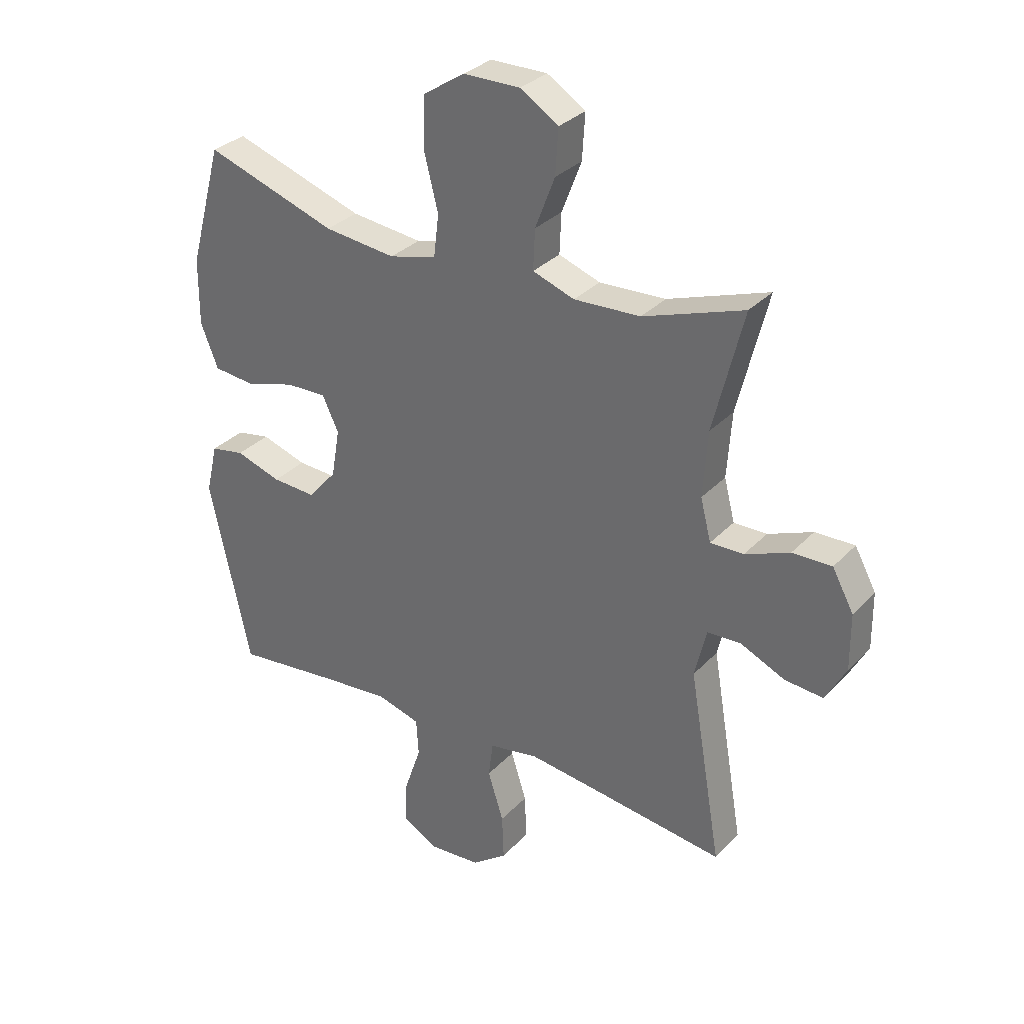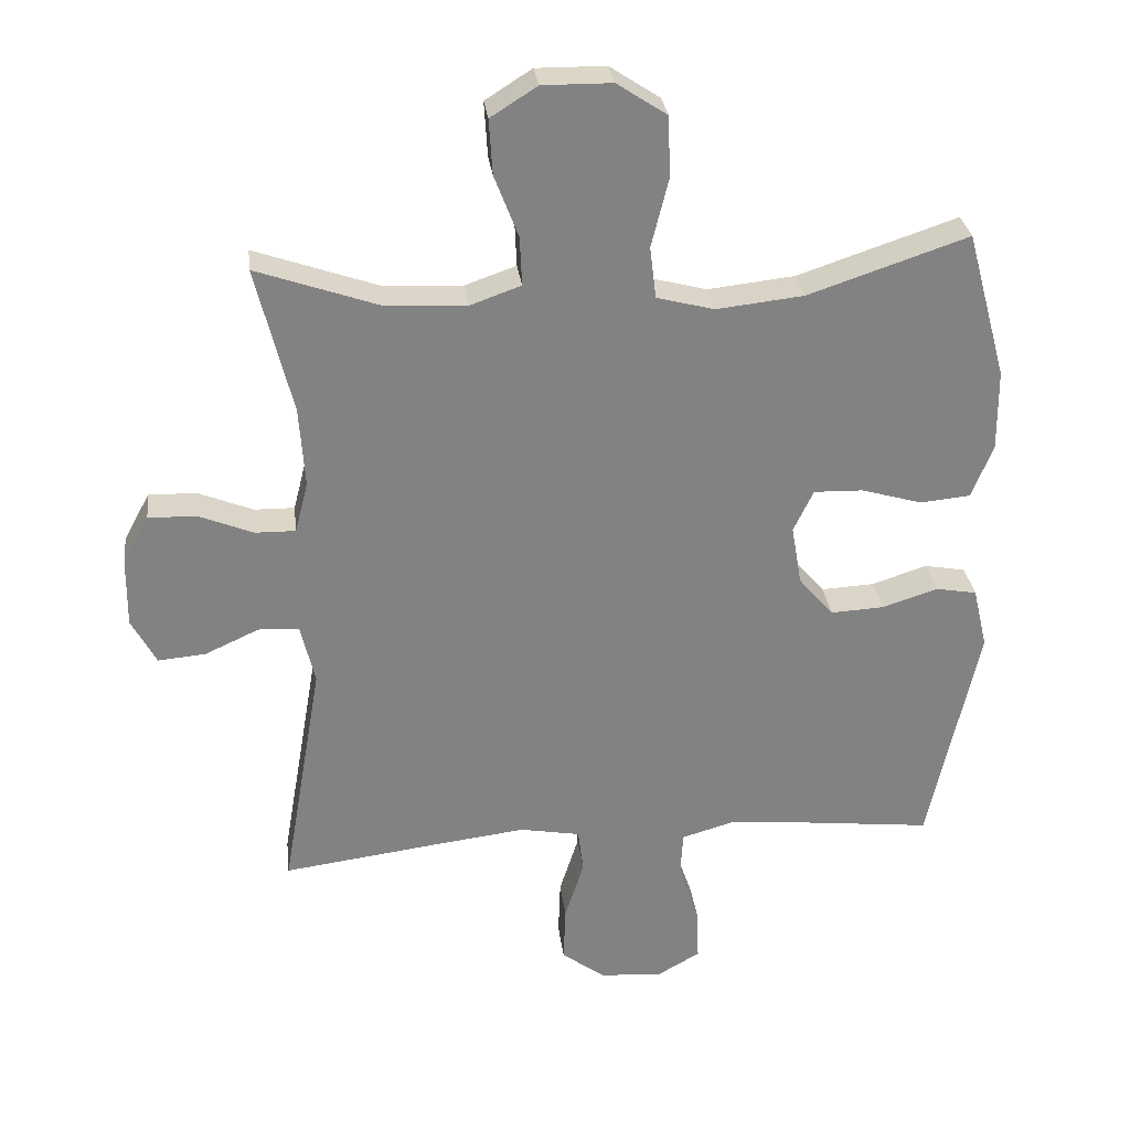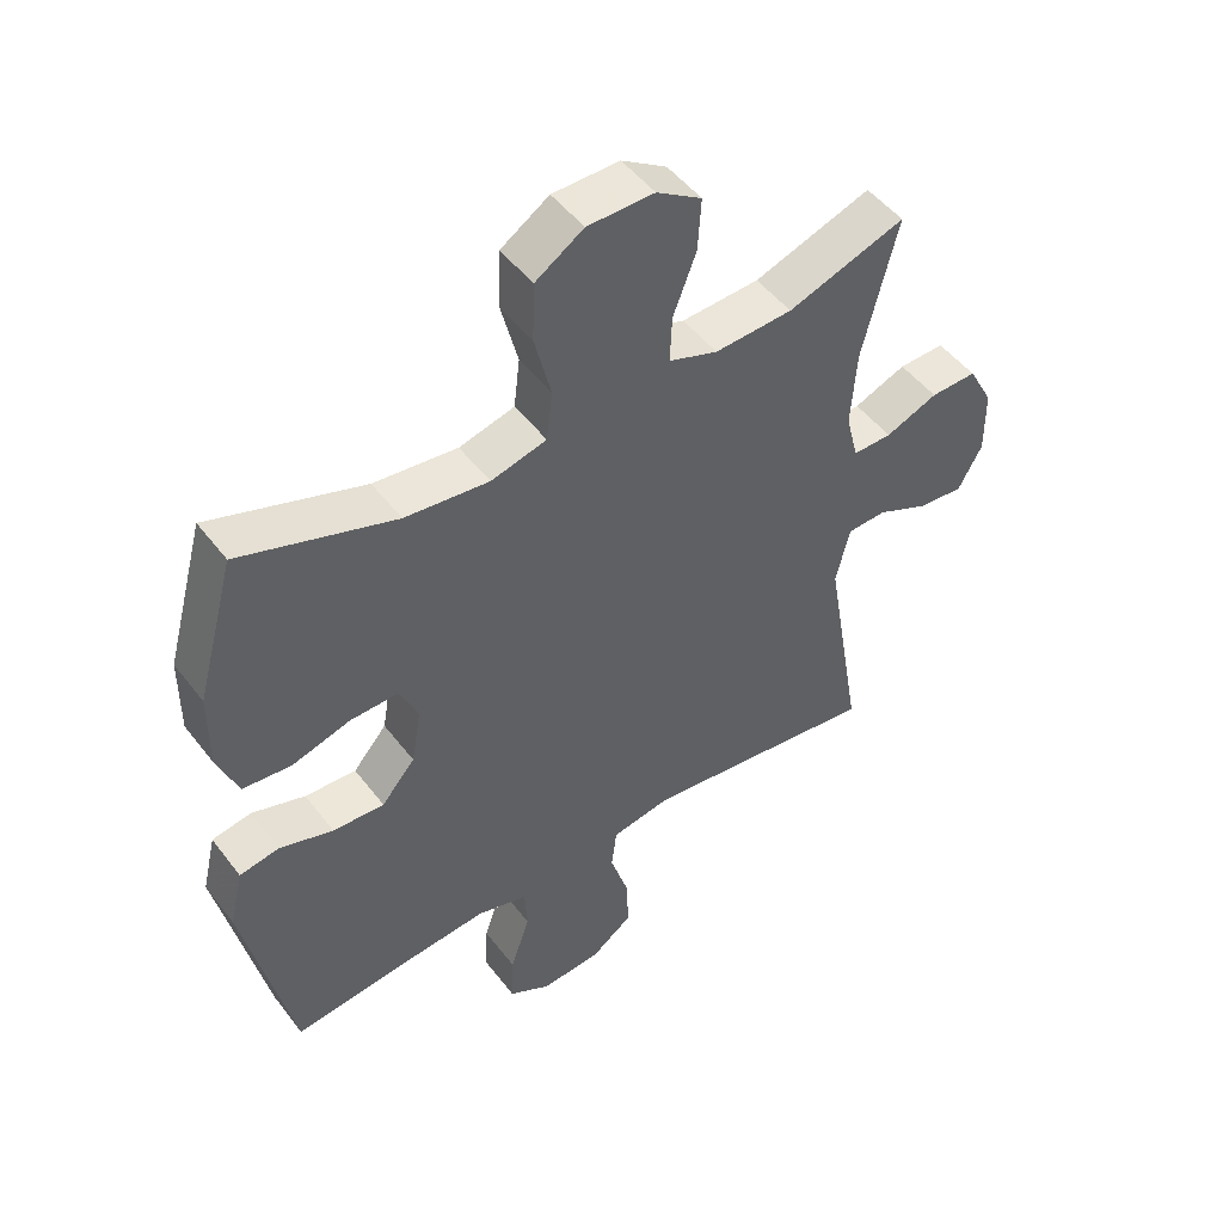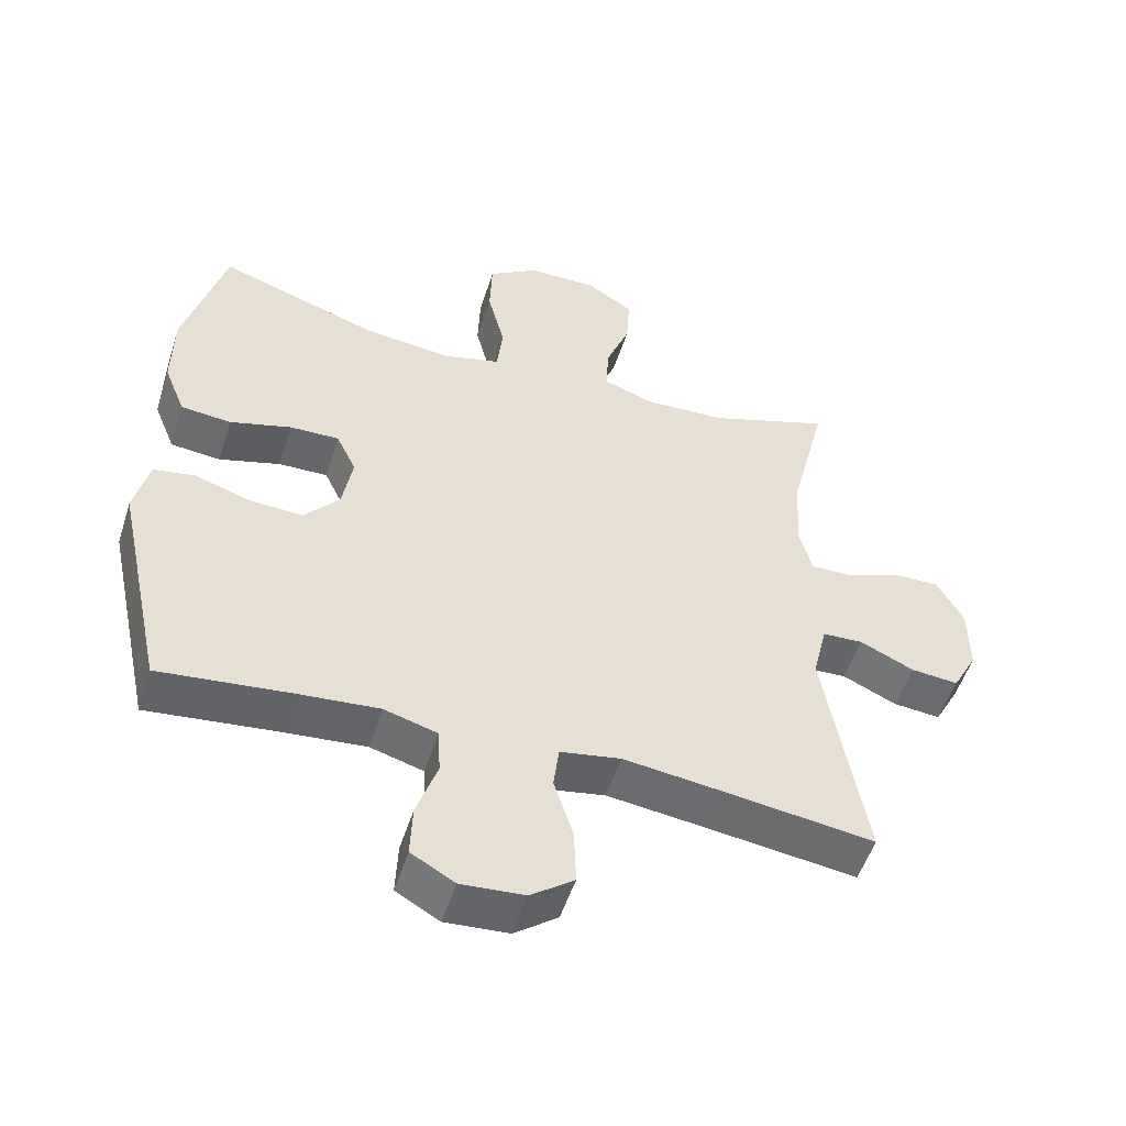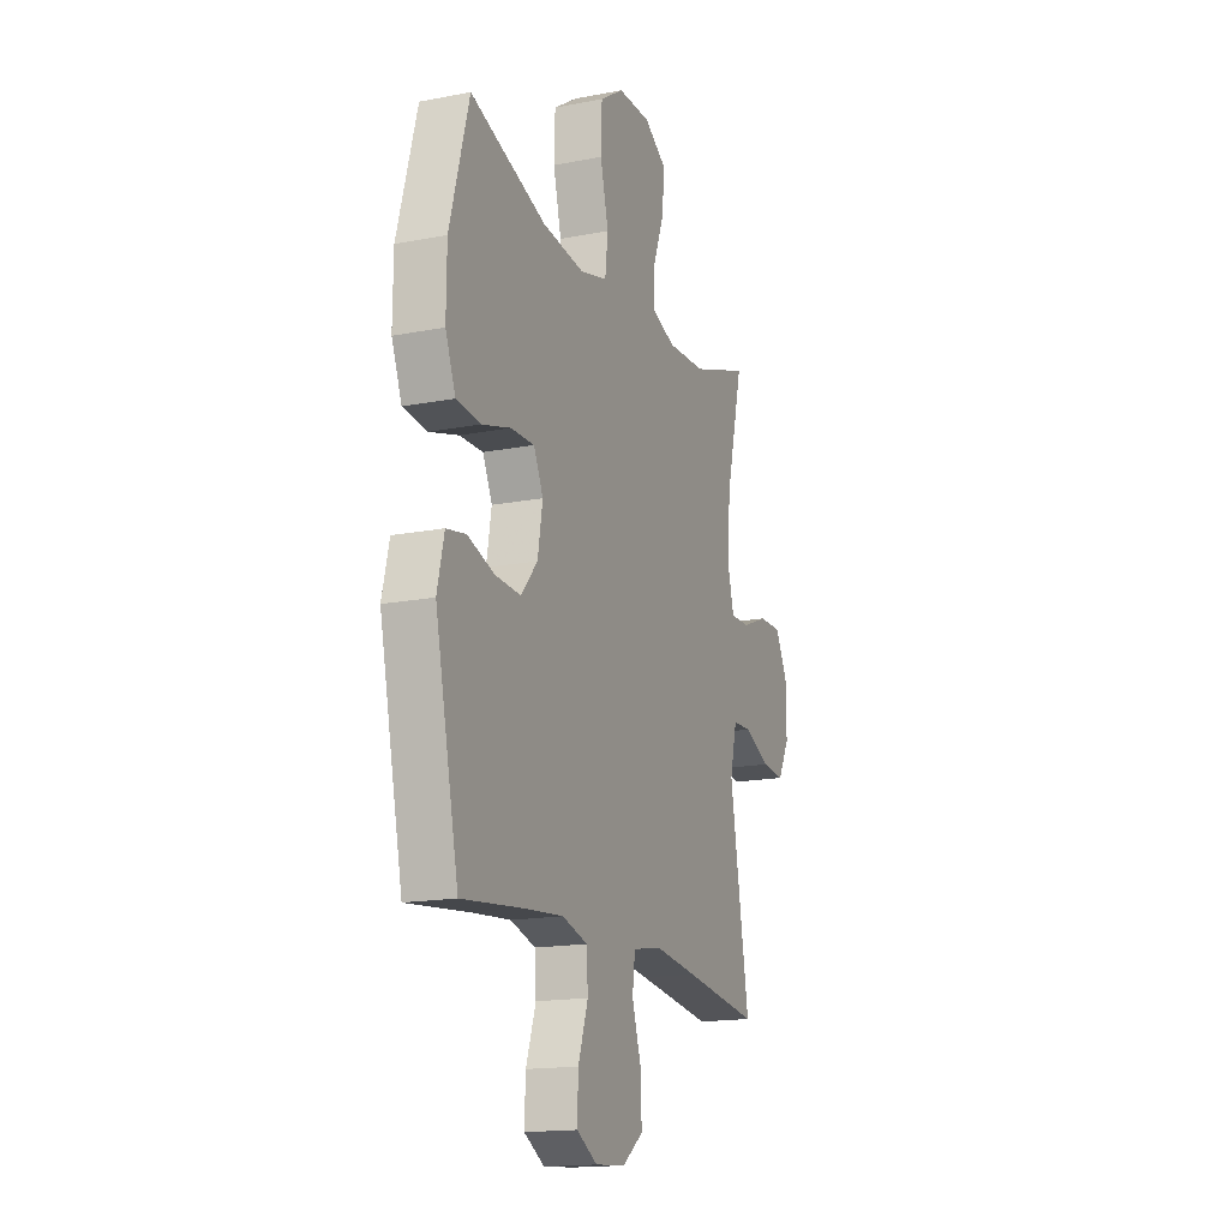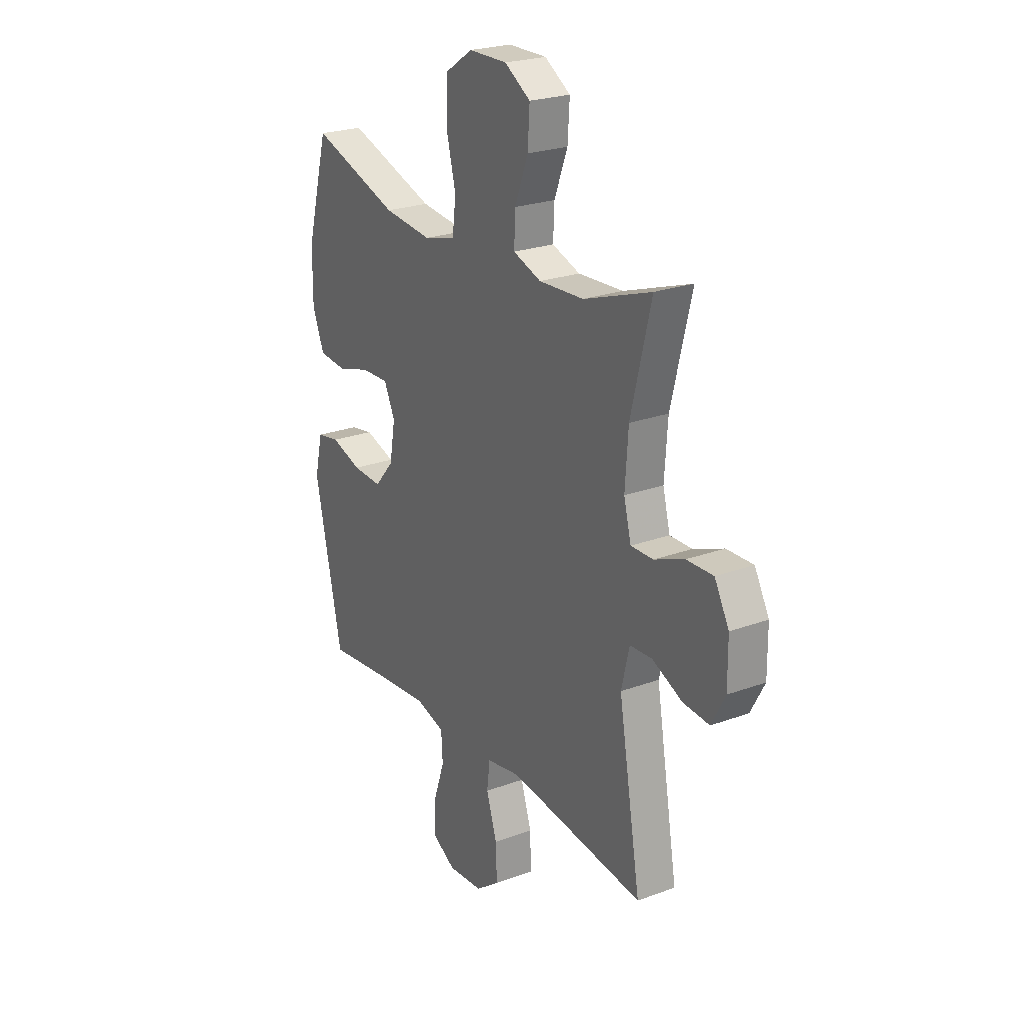
<metadata>
{"format":"obj","ext":"obj","renderer":"f3d","projection":"perspective","resolution":1024,"background":"white","views":[{"elev":31.7,"azim":-144.8,"up":"+Z"},{"elev":29.6,"azim":-6.9,"up":"+Z"},{"elev":49.2,"azim":144.2,"up":"+Z"},{"elev":-52.5,"azim":162.4,"up":"+Z"},{"elev":-16.5,"azim":111.6,"up":"+Z"},{"elev":24.0,"azim":-121.5,"up":"+Z"}]}
</metadata>
<code>
v 0.5 0.07 -0.5
v 0.313 0.07 -0.479
v 0.193 0.07 -0.468
v 0.116 0.07 -0.49
v 0.112 0.07 -0.557
v 0.142 0.07 -0.645
v 0.145 0.07 -0.722
v 0.082 0.07 -0.758
v -0.01 0.07 -0.751
v -0.073 0.07 -0.704
v -0.07 0.07 -0.622
v -0.042 0.07 -0.534
v -0.05 0.07 -0.47
v -0.138 0.07 -0.454
v -0.269 0.07 -0.47
v -0.5 0.07 -0.5
v -0.441 0.07 -0.156
v -0.462 0.07 -0.068
v -0.521 0.07 -0.065
v -0.6 0.07 -0.101
v -0.669 0.07 -0.107
v -0.705 0.07 -0.04
v -0.704 0.07 0.06
v -0.666 0.07 0.13
v -0.596 0.07 0.128
v -0.517 0.07 0.096
v -0.458 0.07 0.095
v -0.439 0.07 0.169
v -0.447 0.07 0.286
v -0.5 0.07 0.5
v -0.322 0.07 0.438
v -0.204 0.07 0.432
v -0.13 0.07 0.458
v -0.133 0.07 0.529
v -0.168 0.07 0.62
v -0.173 0.07 0.7
v -0.105 0.07 0.743
v -0.004 0.07 0.742
v 0.069 0.07 0.694
v 0.072 0.07 0.605
v 0.047 0.07 0.505
v 0.056 0.07 0.43
v 0.14 0.07 0.408
v 0.267 0.07 0.422
v 0.5 0.07 0.5
v 0.559 0.07 0.285
v 0.56 0.07 0.167
v 0.529 0.07 0.089
v 0.456 0.07 0.082
v 0.367 0.07 0.108
v 0.295 0.07 0.11
v 0.266 0.07 0.049
v 0.281 0.07 -0.038
v 0.332 0.07 -0.097
v 0.41 0.07 -0.093
v 0.491 0.07 -0.067
v 0.551 0.07 -0.078
v 0.572 0.07 -0.167
v 0.5 0 -0.5
v 0.313 0 -0.479
v 0.193 0 -0.468
v 0.116 0 -0.49
v 0.112 0 -0.557
v 0.142 0 -0.645
v 0.145 0 -0.722
v 0.082 0 -0.758
v -0.01 0 -0.751
v -0.073 0 -0.704
v -0.07 0 -0.622
v -0.042 0 -0.534
v -0.05 0 -0.47
v -0.138 0 -0.454
v -0.269 0 -0.47
v -0.5 0 -0.5
v -0.441 0 -0.156
v -0.462 0 -0.068
v -0.521 0 -0.065
v -0.6 0 -0.101
v -0.669 0 -0.107
v -0.705 0 -0.04
v -0.704 0 0.06
v -0.666 0 0.13
v -0.596 0 0.128
v -0.517 0 0.096
v -0.458 0 0.095
v -0.439 0 0.169
v -0.447 0 0.286
v -0.5 0 0.5
v -0.322 0 0.438
v -0.204 0 0.432
v -0.13 0 0.458
v -0.133 0 0.529
v -0.168 0 0.62
v -0.173 0 0.7
v -0.105 0 0.743
v -0.004 0 0.742
v 0.069 0 0.694
v 0.072 0 0.605
v 0.047 0 0.505
v 0.056 0 0.43
v 0.14 0 0.408
v 0.267 0 0.422
v 0.5 0 0.5
v 0.559 0 0.285
v 0.56 0 0.167
v 0.529 0 0.089
v 0.456 0 0.082
v 0.367 0 0.108
v 0.295 0 0.11
v 0.266 0 0.049
v 0.281 0 -0.038
v 0.332 0 -0.097
v 0.41 0 -0.093
v 0.491 0 -0.067
v 0.551 0 -0.078
v 0.572 0 -0.167
f 58 1 2
f 57 58 2
f 56 57 2
f 55 56 2
f 54 55 2 3
f 53 54 3 4
f 52 53 4
f 48 49 50
f 47 48 50
f 46 47 50
f 45 46 50
f 44 45 50
f 43 44 50 51
f 42 43 51 52
f 39 40 41
f 38 39 41
f 37 38 41
f 36 37 41
f 35 36 41
f 34 35 41
f 33 34 41 42
f 42 52 4
f 33 42 4
f 32 33 4
f 29 30 31
f 32 4 5
f 31 32 5
f 29 31 5
f 28 29 5
f 24 25 26
f 23 24 26
f 22 23 26
f 21 22 26
f 20 21 26
f 19 20 26
f 18 19 26 27
f 27 28 5
f 18 27 5
f 17 18 5
f 10 11 12
f 9 10 12
f 8 9 12
f 7 8 12
f 6 7 12
f 5 6 12
f 5 12 13
f 17 5 13
f 15 16 17
f 14 15 17
f 13 14 17
f 60 59 116
f 60 116 115
f 60 115 114
f 60 114 113
f 61 60 113 112
f 62 61 112 111
f 62 111 110
f 108 107 106
f 108 106 105
f 108 105 104
f 108 104 103
f 108 103 102
f 109 108 102 101
f 110 109 101 100
f 99 98 97
f 99 97 96
f 99 96 95
f 99 95 94
f 99 94 93
f 99 93 92
f 100 99 92 91
f 62 110 100
f 62 100 91
f 62 91 90
f 89 88 87
f 63 62 90
f 63 90 89
f 63 89 87
f 63 87 86
f 84 83 82
f 84 82 81
f 84 81 80
f 84 80 79
f 84 79 78
f 84 78 77
f 85 84 77 76
f 63 86 85
f 63 85 76
f 63 76 75
f 70 69 68
f 70 68 67
f 70 67 66
f 70 66 65
f 70 65 64
f 70 64 63
f 71 70 63
f 71 63 75
f 75 74 73
f 75 73 72
f 75 72 71
f 1 59 60 2
f 2 60 61 3
f 3 61 62 4
f 4 62 63 5
f 5 63 64 6
f 6 64 65 7
f 7 65 66 8
f 8 66 67 9
f 9 67 68 10
f 10 68 69 11
f 11 69 70 12
f 12 70 71 13
f 13 71 72 14
f 14 72 73 15
f 15 73 74 16
f 16 74 75 17
f 17 75 76 18
f 18 76 77 19
f 19 77 78 20
f 20 78 79 21
f 21 79 80 22
f 22 80 81 23
f 23 81 82 24
f 24 82 83 25
f 25 83 84 26
f 26 84 85 27
f 27 85 86 28
f 28 86 87 29
f 29 87 88 30
f 30 88 89 31
f 31 89 90 32
f 32 90 91 33
f 33 91 92 34
f 34 92 93 35
f 35 93 94 36
f 36 94 95 37
f 37 95 96 38
f 38 96 97 39
f 39 97 98 40
f 40 98 99 41
f 41 99 100 42
f 42 100 101 43
f 43 101 102 44
f 44 102 103 45
f 45 103 104 46
f 46 104 105 47
f 47 105 106 48
f 48 106 107 49
f 49 107 108 50
f 50 108 109 51
f 51 109 110 52
f 52 110 111 53
f 53 111 112 54
f 54 112 113 55
f 55 113 114 56
f 56 114 115 57
f 57 115 116 58
f 58 116 59 1

</code>
